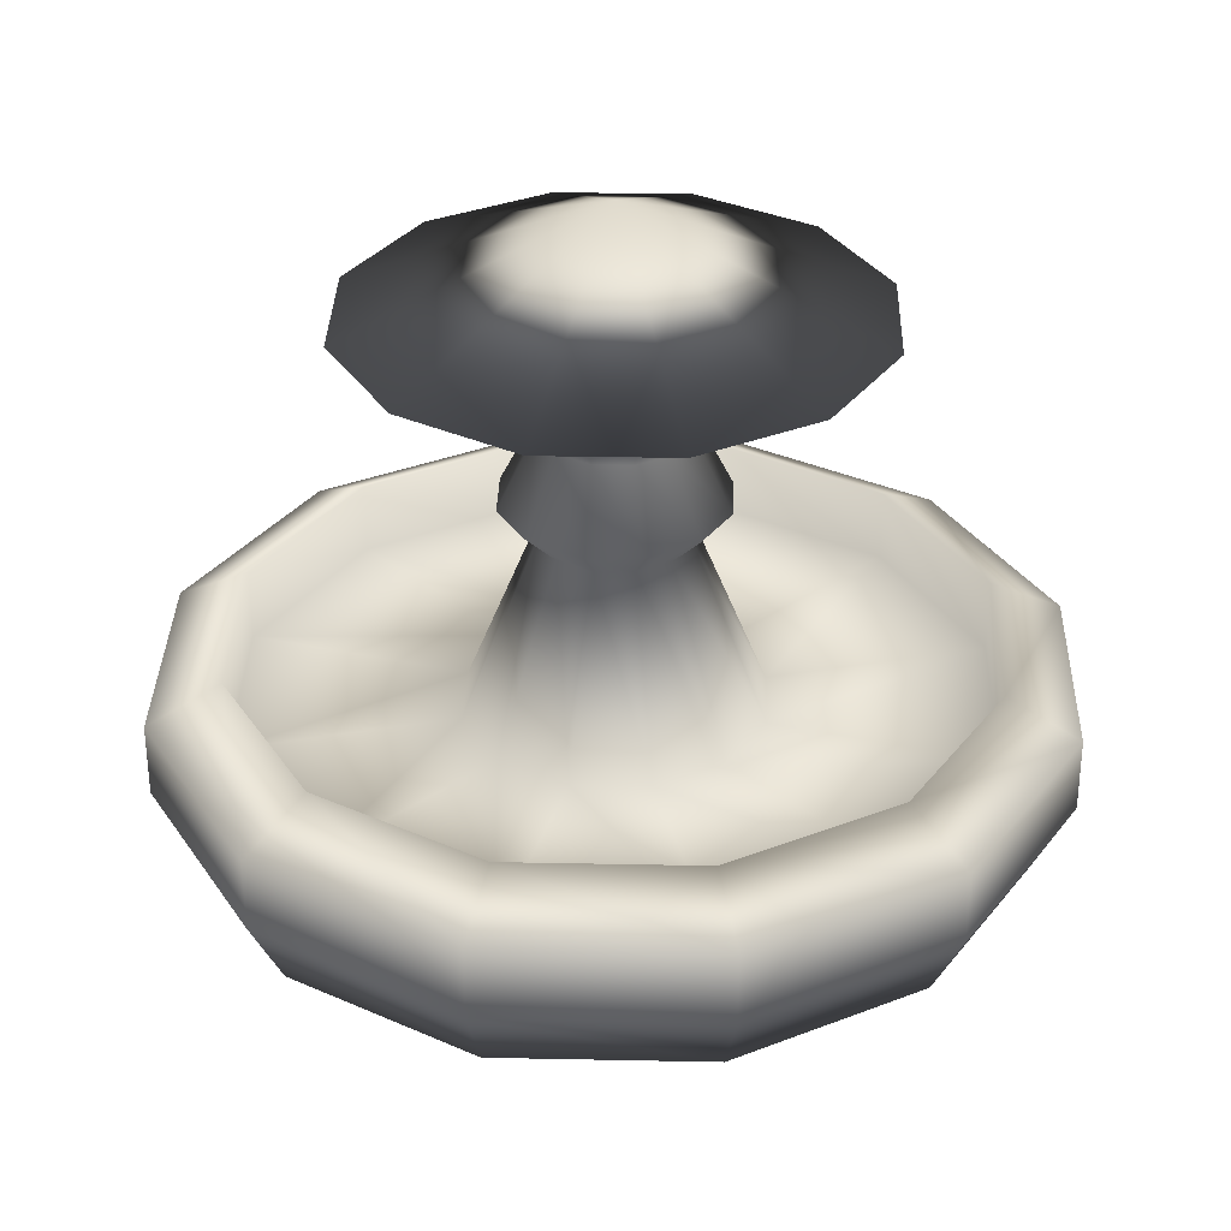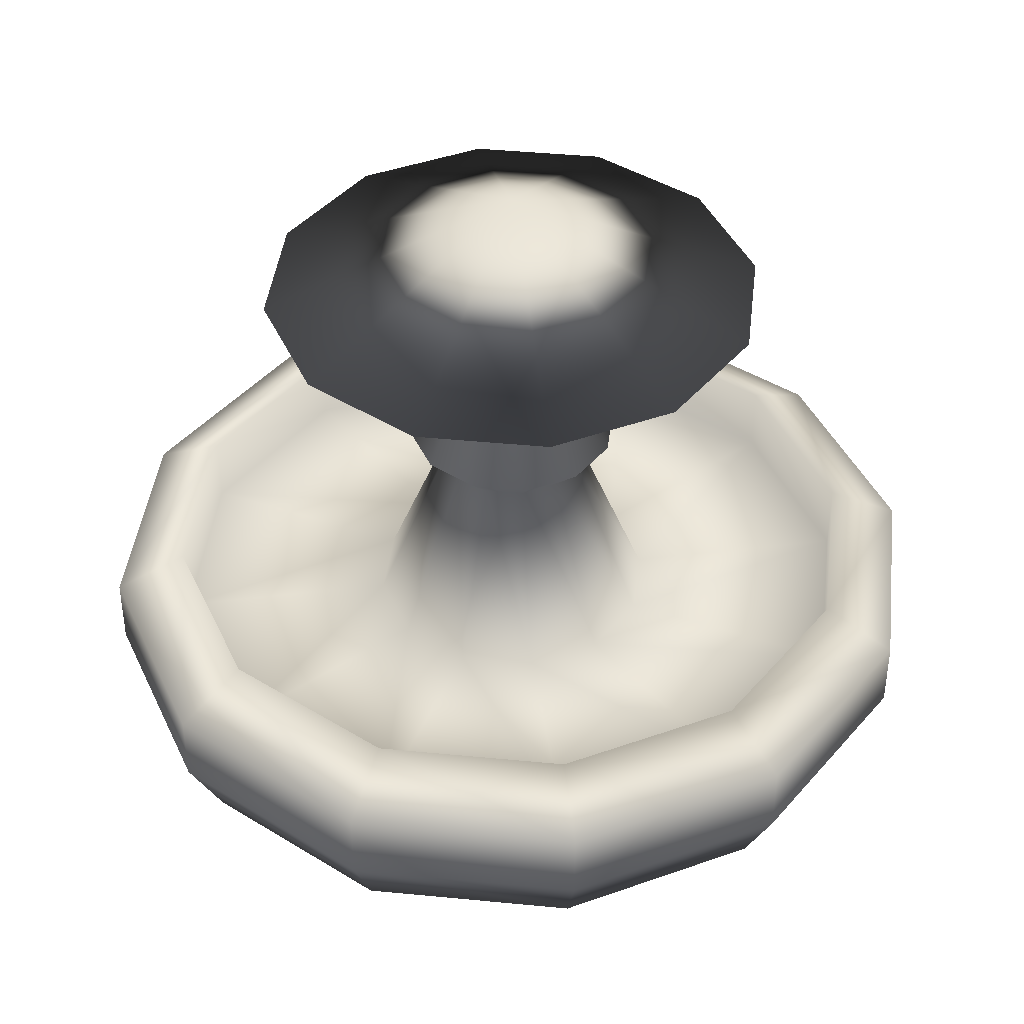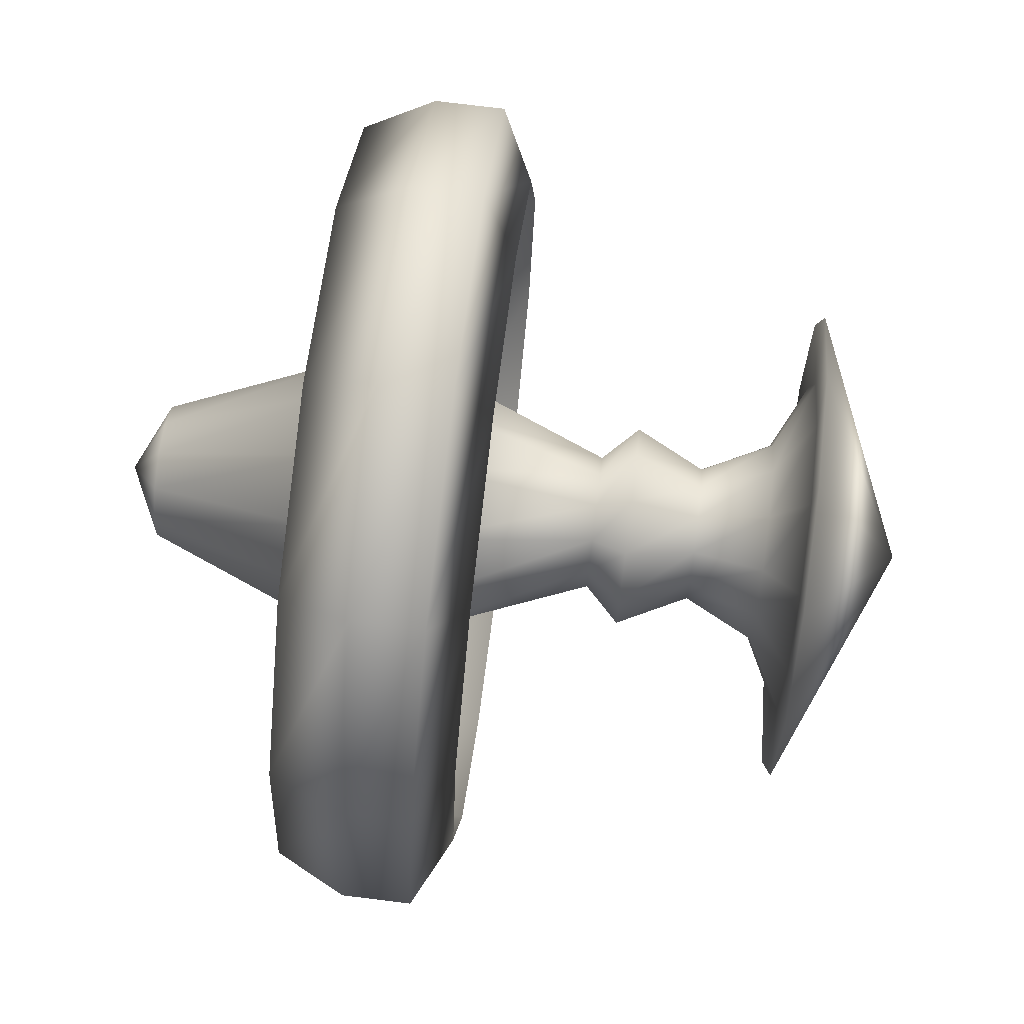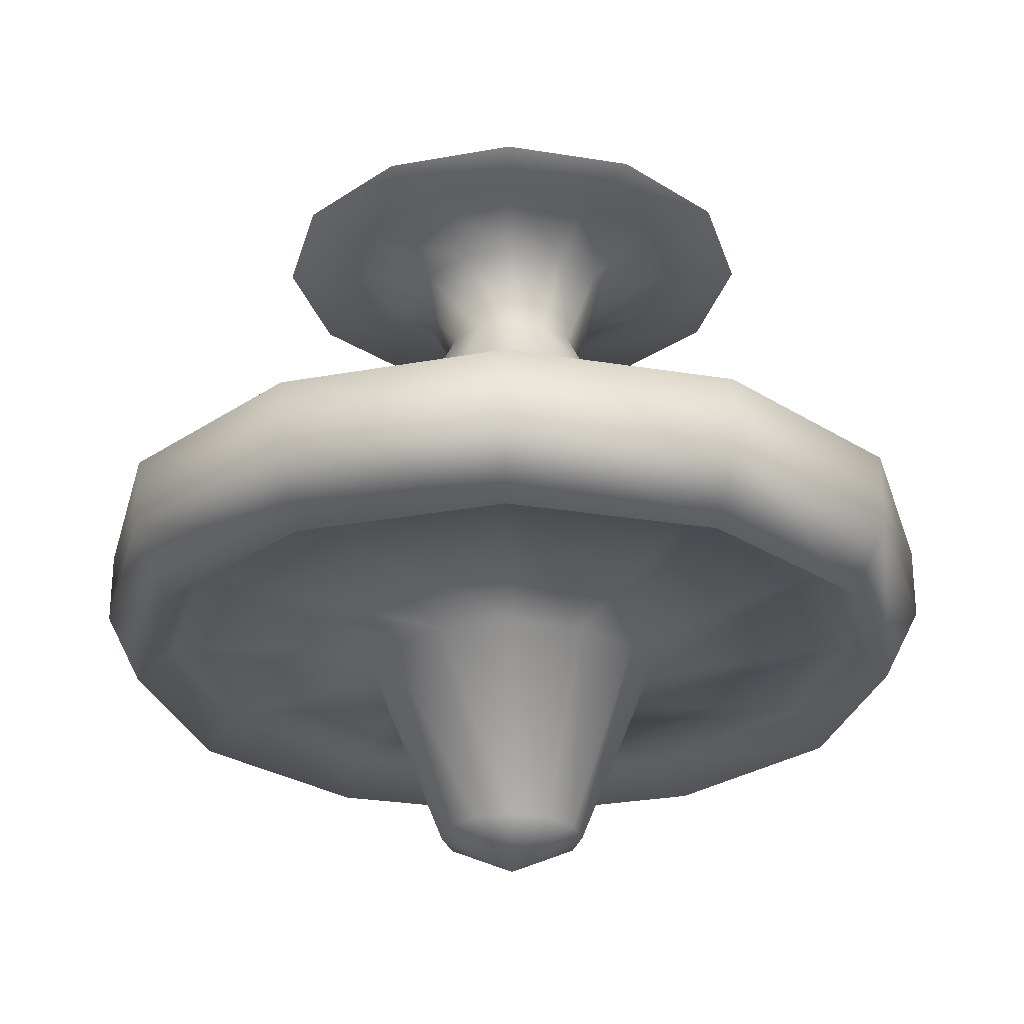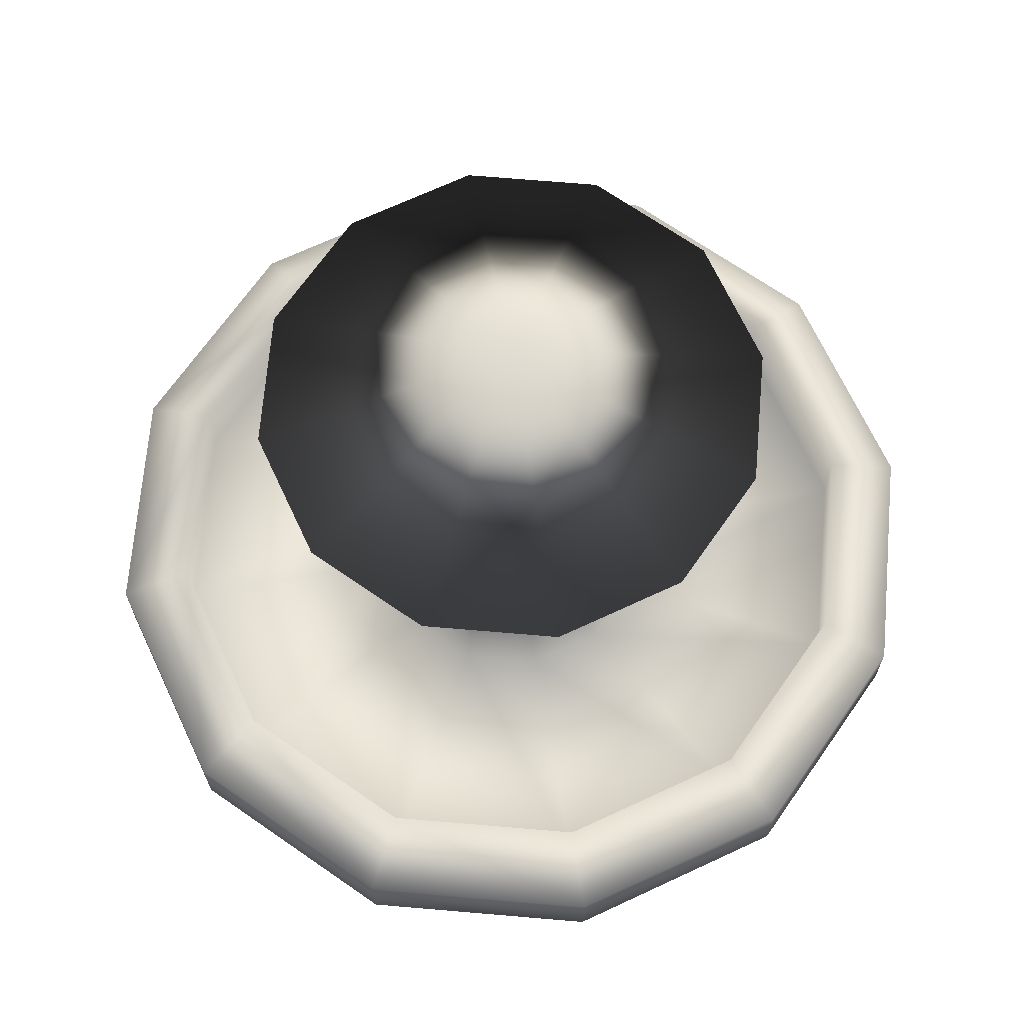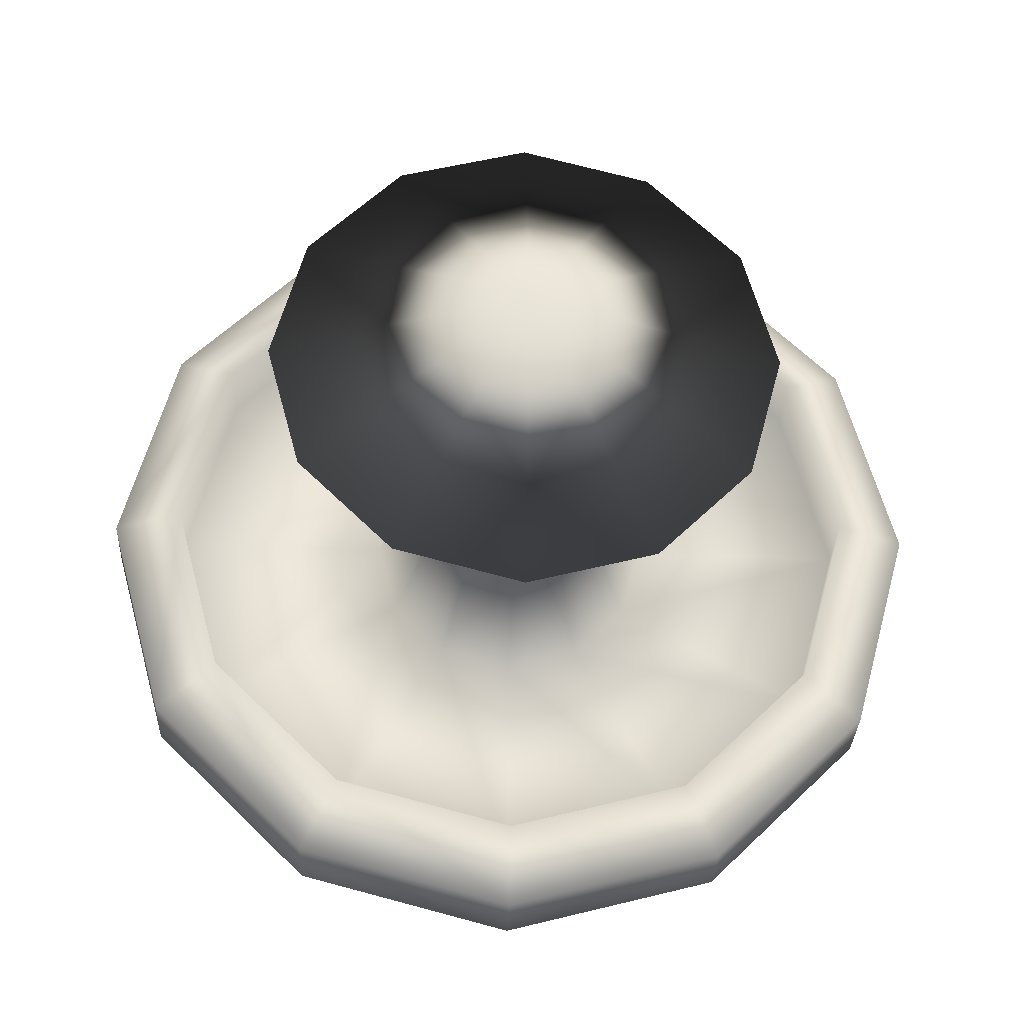
<metadata>
{"format":"obj","ext":"obj","renderer":"f3d","projection":"perspective","resolution":1024,"background":"white","views":[{"elev":32.8,"azim":-133.4,"up":"+Y"},{"elev":41.9,"azim":171.7,"up":"+Y"},{"elev":75.8,"azim":97.0,"up":"+Z"},{"elev":-27.6,"azim":-179.2,"up":"+Y"},{"elev":68.5,"azim":-100.1,"up":"+Y"},{"elev":-29.9,"azim":177.6,"up":"+Z"}]}
</metadata>
<code>
g default
v 0.4444 -0.1 -0
v -0.4444 -0.1 0
v 0.4889 -0.2333 -0
v -0.4889 -0.2333 0
v 0 -0.2333 0.4889
v 0.1778 -0.2333 -0
v 0 -0.2333 0.1778
v 0.154 -0.2333 0.08889
v 0.08889 -0.4556 -0
v 0.07698 -0.4556 0.04444
v 0.08889 -0.2333 0.154
v 0.04444 -0.4556 0.07698
v 0 -0.4556 0.08889
v 0.4234 -0.2333 0.2444
v 0.4444 -0.1889 -0
v 0.3849 -0.1889 0.2222
v 0.2444 -0.2333 0.4234
v 0.2222 -0.1889 0.3849
v 0 -0.1889 0.4444
v -0.1778 -0.2333 0
v -0.08889 -0.2333 0.154
v -0.04444 -0.4556 0.07698
v -0.154 -0.2333 0.08889
v -0.07698 -0.4556 0.04444
v -0.08889 -0.4556 0
v -0.2444 -0.2333 0.4234
v -0.2222 -0.1889 0.3849
v -0.4234 -0.2333 0.2444
v -0.3849 -0.1889 0.2222
v -0.4444 -0.1889 0
v 0 -0.1 0.4444
v 0.5333 -0.05556 -0
v 0 -0.05556 0.5333
v 0.4619 -0.05556 0.2667
v 0.5333 -0.1444 -0
v 0.4619 -0.1444 0.2667
v 0.2667 -0.05556 0.4619
v 0.2667 -0.1444 0.4619
v 0 -0.1444 0.5333
v 0.3849 -0.1 0.2222
v 0.4444 -0.01111 -0
v 0.3849 -0.01111 0.2222
v 0.2222 -0.1 0.3849
v 0.2222 -0.01111 0.3849
v 0 -0.01111 0.4444
v -0.5333 -0.05556 0
v -0.2667 -0.05556 0.4619
v -0.2667 -0.1444 0.4619
v -0.4619 -0.05556 0.2667
v -0.4619 -0.1444 0.2667
v -0.5333 -0.1444 0
v -0.2222 -0.1 0.3849
v -0.2222 -0.01111 0.3849
v -0.3849 -0.1 0.2222
v -0.3849 -0.01111 0.2222
v -0.4444 -0.01111 0
v -0 -0.2333 -0.4889
v -0 -0.2333 -0.1778
v -0.154 -0.2333 -0.08889
v -0.07698 -0.4556 -0.04444
v -0.08889 -0.2333 -0.154
v -0.04444 -0.4556 -0.07698
v -0 -0.4556 -0.08889
v -0.4234 -0.2333 -0.2444
v -0.3849 -0.1889 -0.2222
v -0.2444 -0.2333 -0.4234
v -0.2222 -0.1889 -0.3849
v -0 -0.1889 -0.4444
v 0.08889 -0.2333 -0.154
v 0.04444 -0.4556 -0.07698
v 0 -0.5 0
v 0.154 -0.2333 -0.08889
v 0.07698 -0.4556 -0.04444
v 0.2444 -0.2333 -0.4234
v 0.2222 -0.1889 -0.3849
v 0.4234 -0.2333 -0.2444
v 0.3849 -0.1889 -0.2222
v -0 -0.1 -0.4444
v -0 -0.05556 -0.5333
v -0.4619 -0.05556 -0.2667
v -0.4619 -0.1444 -0.2667
v -0.2667 -0.05556 -0.4619
v -0.2667 -0.1444 -0.4619
v -0 -0.1444 -0.5333
v -0.3849 -0.1 -0.2222
v -0.3849 -0.01111 -0.2222
v -0.2222 -0.1 -0.3849
v -0.2222 -0.01111 -0.3849
v -0 -0.01111 -0.4444
v 0.2667 -0.05556 -0.4619
v 0.2667 -0.1444 -0.4619
v 0.4619 -0.05556 -0.2667
v 0.4619 -0.1444 -0.2667
v 0.2222 -0.1 -0.3849
v 0.2222 -0.01111 -0.3849
v 0.3849 -0.1 -0.2222
v 0.3849 -0.01111 -0.2222
v 0.08889 0.2556 -0
v -0.08889 0.2556 0
v 0 0.2556 0.08889
v 0.08889 0.1222 -0
v 0 0.1222 0.08889
v 0.07698 0.1222 0.04444
v 0.1778 -0.1 -0
v 0.154 -0.1 0.08889
v 0.04444 0.1222 0.07698
v 0.08889 -0.1 0.154
v 0 -0.1 0.1778
v 0.07698 0.2556 0.04444
v 0.1333 0.1667 -0
v 0.1155 0.1667 0.06667
v 0.04444 0.2556 0.07698
v 0.06667 0.1667 0.1155
v 0 0.1667 0.1333
v -0.08889 0.1222 0
v -0.04444 0.1222 0.07698
v -0.08889 -0.1 0.154
v -0.07698 0.1222 0.04444
v -0.154 -0.1 0.08889
v -0.1778 -0.1 0
v -0.04444 0.2556 0.07698
v -0.06667 0.1667 0.1155
v -0.07698 0.2556 0.04444
v -0.1155 0.1667 0.06667
v -0.1333 0.1667 0
v 0.2222 0.3889 -0
v 0 0.3889 0.2222
v 0.1925 0.3889 0.1111
v 0.1333 0.3444 -0
v 0.1155 0.3444 0.06667
v 0.1111 0.3889 0.1925
v 0.06667 0.3444 0.1155
v 0 0.3444 0.1333
v 0.3111 0.3889 -0
v 0.2694 0.3889 0.1556
v 0.1556 0.3889 0.2694
v 0 0.3889 0.3111
v -0.2222 0.3889 0
v -0.1111 0.3889 0.1925
v -0.06667 0.3444 0.1155
v -0.1925 0.3889 0.1111
v -0.1155 0.3444 0.06667
v -0.1333 0.3444 0
v -0.1556 0.3889 0.2694
v -0.2694 0.3889 0.1556
v -0.3111 0.3889 0
v -0 0.2556 -0.08889
v -0 0.1222 -0.08889
v -0.07698 0.1222 -0.04444
v -0.154 -0.1 -0.08889
v -0.04444 0.1222 -0.07698
v -0.08889 -0.1 -0.154
v -0 -0.1 -0.1778
v -0.07698 0.2556 -0.04444
v -0.1155 0.1667 -0.06667
v -0.04444 0.2556 -0.07698
v -0.06667 0.1667 -0.1155
v -0 0.1667 -0.1333
v 0.04444 0.1222 -0.07698
v 0.08889 -0.1 -0.154
v 0.07698 0.1222 -0.04444
v 0.154 -0.1 -0.08889
v 0.04444 0.2556 -0.07698
v 0.06667 0.1667 -0.1155
v 0.07698 0.2556 -0.04444
v 0.1155 0.1667 -0.06667
v -0 0.3889 -0.2222
v -0.1925 0.3889 -0.1111
v -0.1155 0.3444 -0.06667
v -0.1111 0.3889 -0.1925
v -0.06667 0.3444 -0.1155
v -0 0.3444 -0.1333
v -0.2694 0.3889 -0.1556
v -0.1556 0.3889 -0.2694
v -0 0.3889 -0.3111
v 0.1111 0.3889 -0.1925
v 0.06667 0.3444 -0.1155
v 0.1925 0.3889 -0.1111
v 0.1155 0.3444 -0.06667
v 0.1556 0.3889 -0.2694
v 0 0.5222 0
v 0.2694 0.3889 -0.1556
g nurbsToPoly1
f 181 134 182
f 96 1 97
f 54 2 55
f 28 4 29
f 17 5 18
f 11 7 12
f 9 6 8
f 71 9 10
f 8 11 10
f 12 71 10
f 13 71 12
f 15 3 14
f 6 15 16
f 14 17 16
f 8 16 18
f 11 18 19
f 24 23 20
f 13 7 21
f 71 13 22
f 22 21 23
f 71 22 24
f 25 71 24
f 5 26 19
f 7 19 27
f 26 28 27
f 21 27 29
f 23 29 30
f 43 31 44
f 37 33 38
f 35 32 34
f 3 35 36
f 34 37 36
f 14 36 38
f 17 38 39
f 41 1 40
f 32 41 42
f 40 43 42
f 34 42 44
f 37 44 45
f 50 49 46
f 39 33 47
f 5 39 48
f 48 47 49
f 26 48 50
f 28 50 51
f 31 52 45
f 33 45 53
f 52 54 53
f 47 53 55
f 49 55 56
f 77 76 3
f 66 57 67
f 62 61 58
f 25 20 59
f 71 25 60
f 60 59 61
f 71 60 62
f 71 62 63
f 30 4 64
f 20 30 65
f 64 66 65
f 59 65 67
f 61 67 68
f 73 72 6
f 63 58 69
f 71 63 70
f 70 69 72
f 71 70 73
f 9 71 73
f 68 57 74
f 58 68 75
f 75 74 76
f 69 75 77
f 72 77 15
f 87 78 88
f 83 82 79
f 51 46 80
f 4 51 81
f 81 80 82
f 64 81 83
f 66 83 84
f 2 85 56
f 46 56 86
f 85 87 86
f 80 86 88
f 82 88 89
f 93 92 32
f 84 79 90
f 57 84 91
f 91 90 92
f 74 91 93
f 76 93 35
f 78 94 89
f 79 89 95
f 94 96 95
f 90 95 97
f 92 97 41
f 181 146 145
f 123 99 124
f 112 100 113
f 106 102 107
f 104 101 103
f 1 104 105
f 103 106 105
f 40 105 107
f 43 107 108
f 110 98 109
f 101 110 111
f 109 112 111
f 103 111 113
f 106 113 114
f 119 118 115
f 108 102 116
f 31 108 117
f 117 116 118
f 52 117 119
f 54 119 120
f 100 121 114
f 102 114 122
f 121 123 122
f 116 122 124
f 118 124 125
f 181 137 136
f 131 127 132
f 129 126 128
f 98 129 130
f 128 131 130
f 109 130 132
f 112 132 133
f 134 181 135
f 126 134 135
f 181 136 135
f 128 135 136
f 131 136 137
f 142 141 138
f 133 127 139
f 100 133 140
f 140 139 141
f 121 140 142
f 123 142 143
f 181 144 137
f 127 137 144
f 181 145 144
f 139 144 145
f 141 145 146
f 166 165 98
f 156 147 157
f 152 151 148
f 120 115 149
f 2 120 150
f 150 149 151
f 85 150 152
f 87 152 153
f 125 99 154
f 115 125 155
f 154 156 155
f 149 155 157
f 151 157 158
f 162 161 101
f 153 148 159
f 78 153 160
f 160 159 161
f 94 160 162
f 96 162 104
f 158 147 163
f 148 158 164
f 164 163 165
f 159 164 166
f 161 166 110
f 181 175 174
f 171 170 167
f 143 138 168
f 99 143 169
f 169 168 170
f 154 169 171
f 156 171 172
f 181 173 146
f 138 146 173
f 181 174 173
f 168 173 174
f 170 174 175
f 179 178 126
f 172 167 176
f 147 172 177
f 177 176 178
f 163 177 179
f 165 179 129
f 181 180 175
f 167 175 180
f 181 182 180
f 176 180 182
f 178 182 134
f 1 41 97
f 2 56 55
f 4 30 29
f 5 19 18
f 7 13 12
f 8 10 9
f 11 12 10
f 14 16 15
f 16 8 6
f 17 18 16
f 18 11 8
f 19 7 11
f 20 25 24
f 21 22 13
f 23 24 22
f 26 27 19
f 27 21 7
f 28 29 27
f 29 23 21
f 30 20 23
f 31 45 44
f 33 39 38
f 34 36 35
f 36 14 3
f 37 38 36
f 38 17 14
f 39 5 17
f 40 42 41
f 42 34 32
f 43 44 42
f 44 37 34
f 45 33 37
f 46 51 50
f 47 48 39
f 48 26 5
f 49 50 48
f 50 28 26
f 51 4 28
f 52 53 45
f 53 47 33
f 54 55 53
f 55 49 47
f 56 46 49
f 3 15 77
f 57 68 67
f 58 63 62
f 59 60 25
f 61 62 60
f 64 65 30
f 65 59 20
f 66 67 65
f 67 61 59
f 68 58 61
f 6 9 73
f 69 70 63
f 72 73 70
f 74 75 68
f 75 69 58
f 76 77 75
f 77 72 69
f 15 6 72
f 78 89 88
f 79 84 83
f 80 81 51
f 81 64 4
f 82 83 81
f 83 66 64
f 84 57 66
f 85 86 56
f 86 80 46
f 87 88 86
f 88 82 80
f 89 79 82
f 32 35 93
f 90 91 84
f 91 74 57
f 92 93 91
f 93 76 74
f 35 3 76
f 94 95 89
f 95 90 79
f 96 97 95
f 97 92 90
f 41 32 92
f 99 125 124
f 100 114 113
f 102 108 107
f 103 105 104
f 105 40 1
f 106 107 105
f 107 43 40
f 108 31 43
f 109 111 110
f 111 103 101
f 112 113 111
f 113 106 103
f 114 102 106
f 115 120 119
f 116 117 108
f 117 52 31
f 118 119 117
f 119 54 52
f 120 2 54
f 121 122 114
f 122 116 102
f 123 124 122
f 124 118 116
f 125 115 118
f 127 133 132
f 128 130 129
f 130 109 98
f 131 132 130
f 132 112 109
f 133 100 112
f 135 128 126
f 136 131 128
f 137 127 131
f 138 143 142
f 139 140 133
f 140 121 100
f 141 142 140
f 142 123 121
f 143 99 123
f 144 139 127
f 145 141 139
f 146 138 141
f 98 110 166
f 147 158 157
f 148 153 152
f 149 150 120
f 150 85 2
f 151 152 150
f 152 87 85
f 153 78 87
f 154 155 125
f 155 149 115
f 156 157 155
f 157 151 149
f 158 148 151
f 101 104 162
f 159 160 153
f 160 94 78
f 161 162 160
f 162 96 94
f 104 1 96
f 163 164 158
f 164 159 148
f 165 166 164
f 166 161 159
f 110 101 161
f 167 172 171
f 168 169 143
f 169 154 99
f 170 171 169
f 171 156 154
f 172 147 156
f 173 168 138
f 174 170 168
f 175 167 170
f 126 129 179
f 176 177 172
f 177 163 147
f 178 179 177
f 179 165 163
f 129 98 165
f 180 176 167
f 182 178 176
f 134 126 178

</code>
